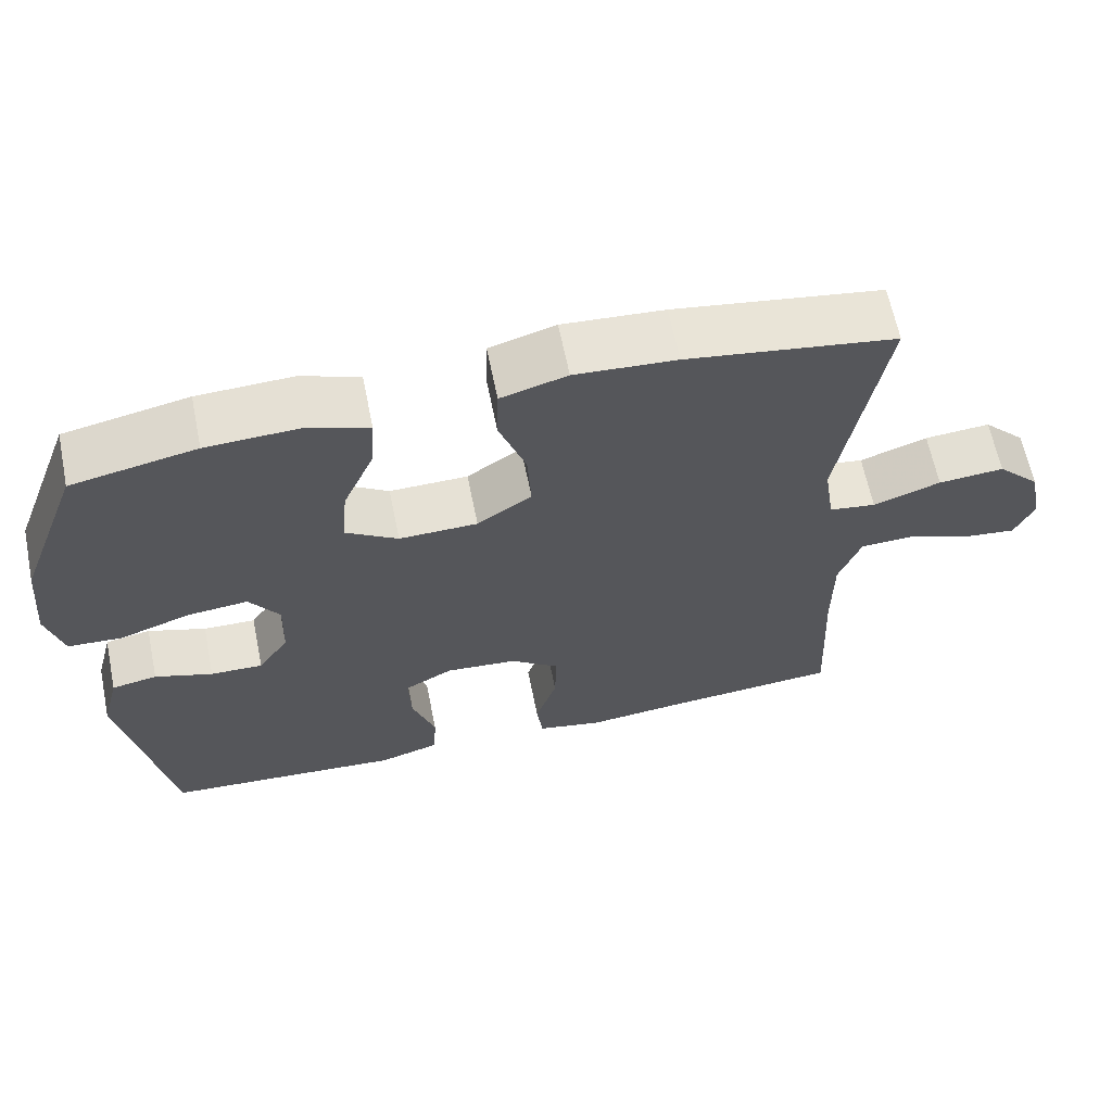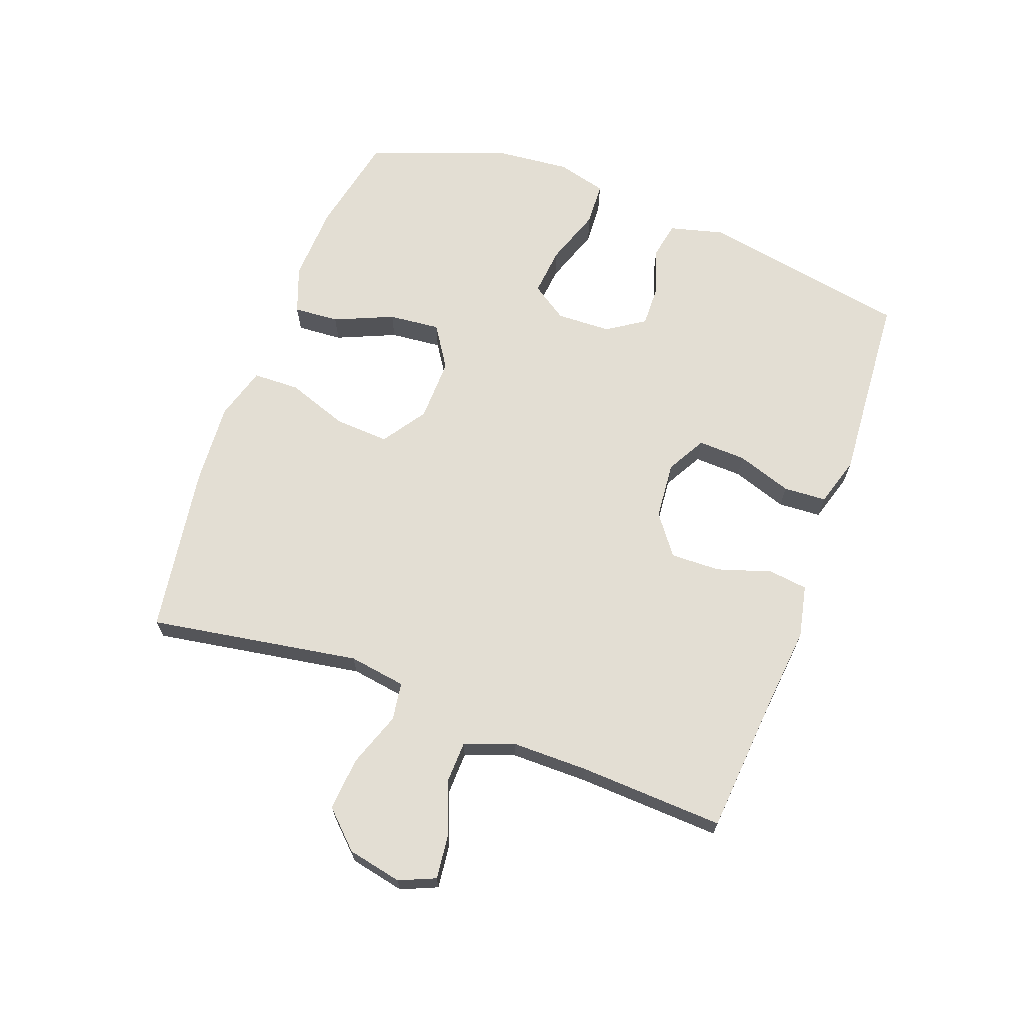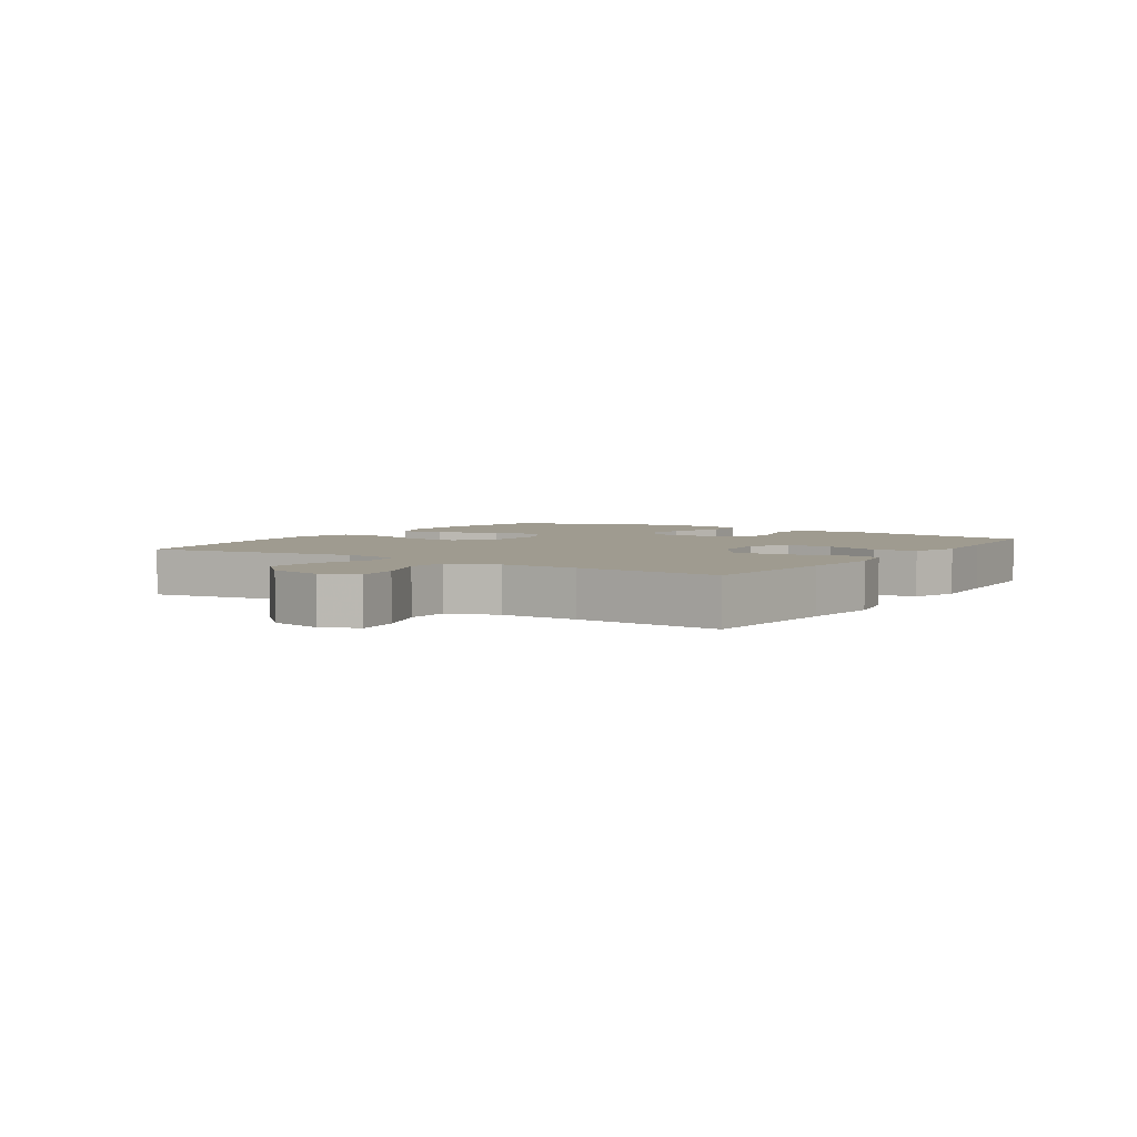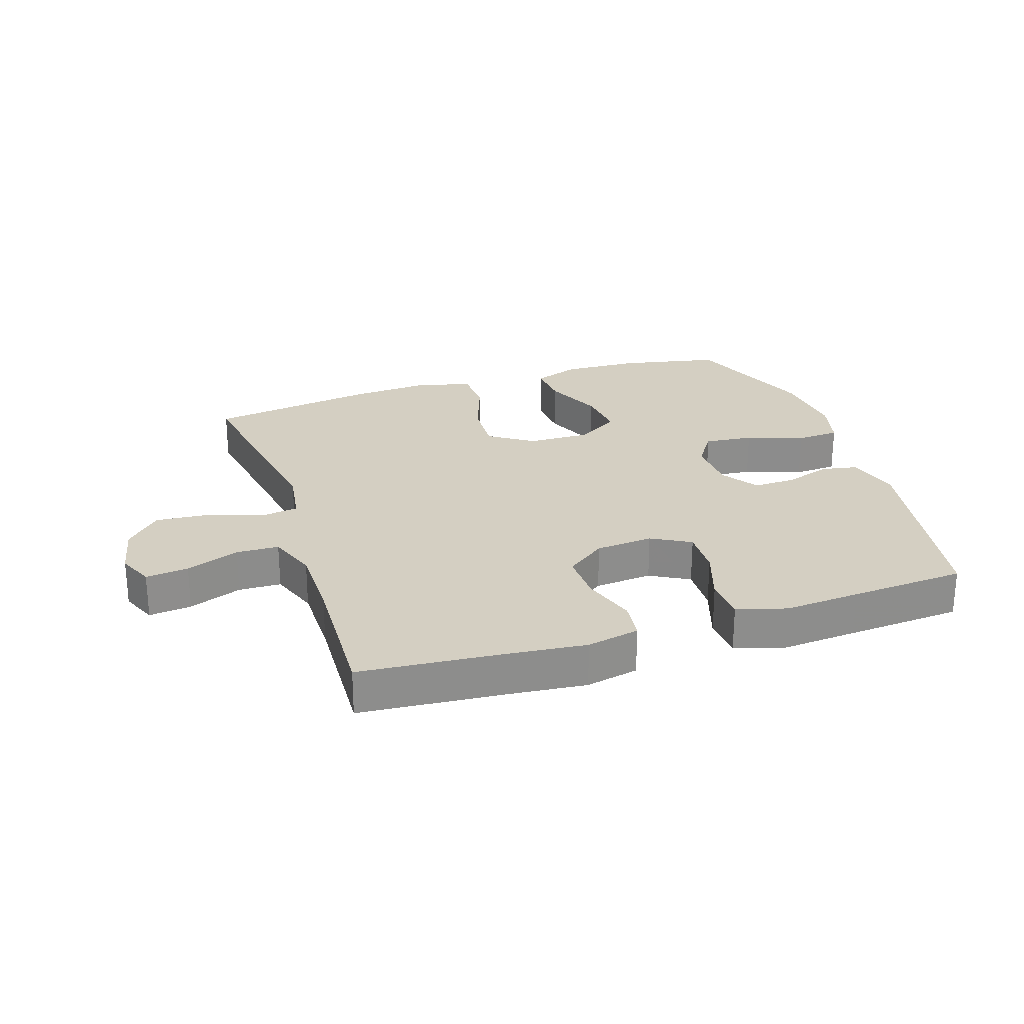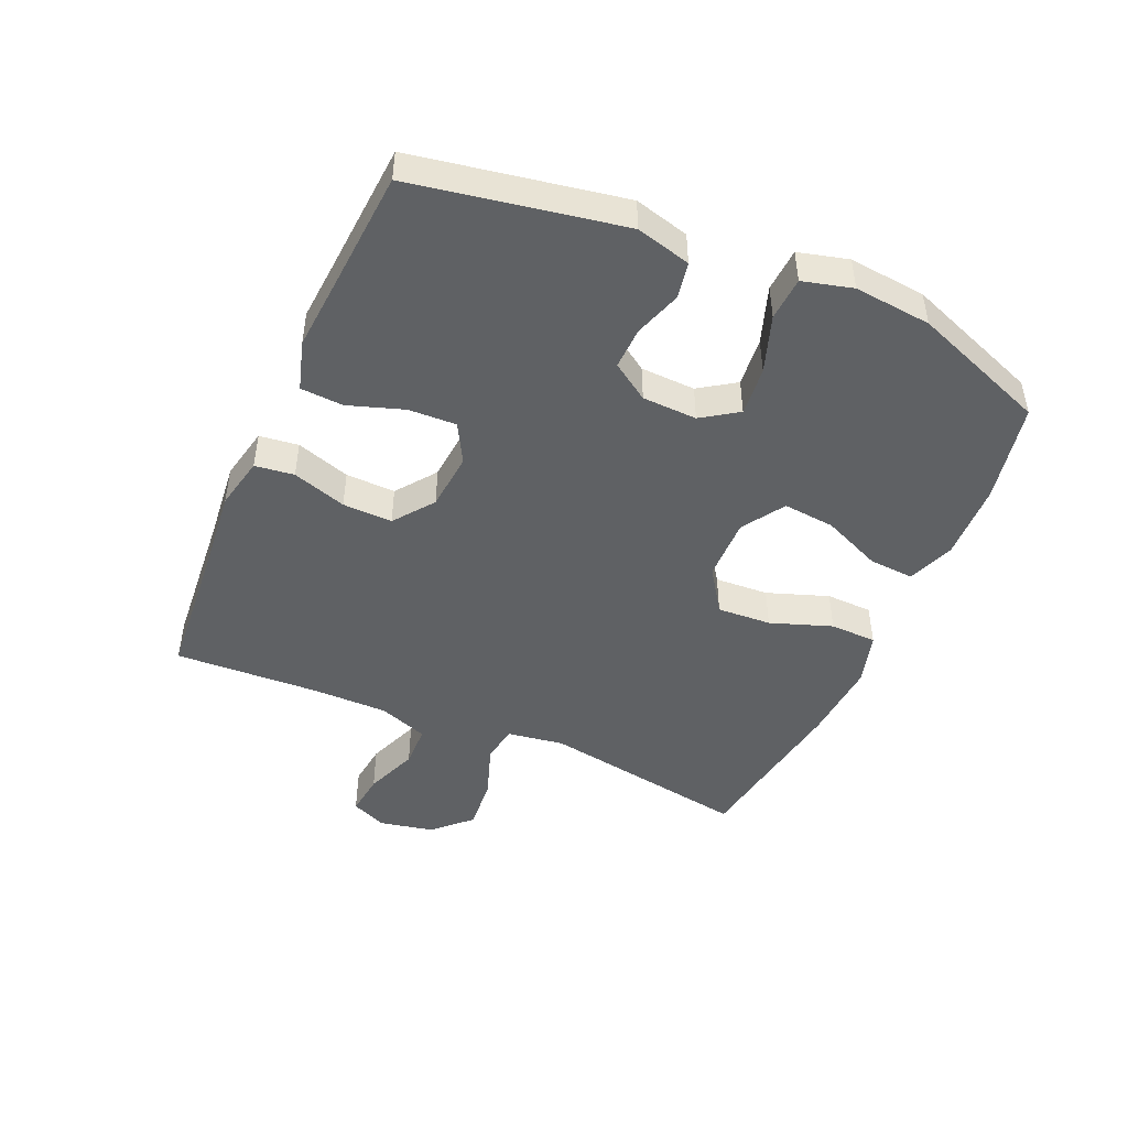
<metadata>
{"format":"obj","ext":"obj","renderer":"f3d","projection":"perspective","resolution":1024,"background":"white","views":[{"elev":63.8,"azim":-11.5,"up":"+Z"},{"elev":67.2,"azim":110.3,"up":"+Y"},{"elev":4.0,"azim":123.4,"up":"+Y"},{"elev":25.7,"azim":161.8,"up":"+Y"},{"elev":-46.7,"azim":-113.7,"up":"+Y"}]}
</metadata>
<code>
v 0.5 0.07 0.5
v 0.444 0.07 0.162
v 0.458 0.07 0.07
v 0.519 0.07 0.061
v 0.607 0.07 0.092
v 0.693 0.07 0.099
v 0.749 0.07 0.041
v 0.767 0.07 -0.046
v 0.742 0.07 -0.104
v 0.673 0.07 -0.096
v 0.587 0.07 -0.063
v 0.518 0.07 -0.065
v 0.489 0.07 -0.145
v 0.489 0.07 -0.268
v 0.5 0.07 -0.5
v 0.27 0.07 -0.519
v 0.143 0.07 -0.532
v 0.058 0.07 -0.514
v 0.05 0.07 -0.451
v 0.078 0.07 -0.364
v 0.08 0.07 -0.284
v 0.016 0.07 -0.236
v -0.077 0.07 -0.228
v -0.14 0.07 -0.263
v -0.137 0.07 -0.34
v -0.107 0.07 -0.429
v -0.111 0.07 -0.498
v -0.191 0.07 -0.522
v -0.313 0.07 -0.513
v -0.5 0.07 -0.5
v -0.561 0.07 -0.164
v -0.538 0.07 -0.076
v -0.479 0.07 -0.065
v -0.404 0.07 -0.09
v -0.336 0.07 -0.092
v -0.296 0.07 -0.032
v -0.293 0.07 0.056
v -0.332 0.07 0.114
v -0.411 0.07 0.106
v -0.503 0.07 0.074
v -0.573 0.07 0.078
v -0.594 0.07 0.158
v -0.582 0.07 0.282
v -0.5 0.07 0.5
v -0.339 0.07 0.533
v -0.215 0.07 0.538
v -0.139 0.07 0.51
v -0.144 0.07 0.437
v -0.185 0.07 0.342
v -0.193 0.07 0.259
v -0.125 0.07 0.215
v -0.023 0.07 0.217
v 0.048 0.07 0.265
v 0.043 0.07 0.352
v 0.008 0.07 0.451
v 0.01 0.07 0.526
v 0.096 0.07 0.551
v 0.228 0.07 0.542
v 0.5 0 0.5
v 0.444 0 0.162
v 0.458 0 0.07
v 0.519 0 0.061
v 0.607 0 0.092
v 0.693 0 0.099
v 0.749 0 0.041
v 0.767 0 -0.046
v 0.742 0 -0.104
v 0.673 0 -0.096
v 0.587 0 -0.063
v 0.518 0 -0.065
v 0.489 0 -0.145
v 0.489 0 -0.268
v 0.5 0 -0.5
v 0.27 0 -0.519
v 0.143 0 -0.532
v 0.058 0 -0.514
v 0.05 0 -0.451
v 0.078 0 -0.364
v 0.08 0 -0.284
v 0.016 0 -0.236
v -0.077 0 -0.228
v -0.14 0 -0.263
v -0.137 0 -0.34
v -0.107 0 -0.429
v -0.111 0 -0.498
v -0.191 0 -0.522
v -0.313 0 -0.513
v -0.5 0 -0.5
v -0.561 0 -0.164
v -0.538 0 -0.076
v -0.479 0 -0.065
v -0.404 0 -0.09
v -0.336 0 -0.092
v -0.296 0 -0.032
v -0.293 0 0.056
v -0.332 0 0.114
v -0.411 0 0.106
v -0.503 0 0.074
v -0.573 0 0.078
v -0.594 0 0.158
v -0.582 0 0.282
v -0.5 0 0.5
v -0.339 0 0.533
v -0.215 0 0.538
v -0.139 0 0.51
v -0.144 0 0.437
v -0.185 0 0.342
v -0.193 0 0.259
v -0.125 0 0.215
v -0.023 0 0.217
v 0.048 0 0.265
v 0.043 0 0.352
v 0.008 0 0.451
v 0.01 0 0.526
v 0.096 0 0.551
v 0.228 0 0.542
f 58 1 2
f 57 58 2
f 56 57 2
f 55 56 2
f 54 55 2
f 53 54 2 3
f 52 53 3
f 51 52 3
f 47 48 49
f 46 47 49
f 45 46 49
f 44 45 49
f 43 44 49
f 42 43 49
f 41 42 49
f 40 41 49
f 39 40 49
f 38 39 49 50
f 37 38 50 51
f 32 33 34
f 31 32 34
f 30 31 34
f 29 30 34
f 29 34 35
f 28 29 35
f 27 28 35
f 26 27 35
f 25 26 35
f 24 25 35 36
f 18 19 20
f 17 18 20
f 16 17 20
f 16 20 21
f 15 16 21
f 14 15 21
f 13 14 21 22
f 9 10 11
f 8 9 11
f 7 8 11
f 6 7 11
f 5 6 11
f 4 5 11
f 3 4 11 12
f 37 51 3
f 36 37 3
f 24 36 3
f 23 24 3
f 13 22 23
f 12 13 23
f 3 12 23
f 60 59 116
f 60 116 115
f 60 115 114
f 60 114 113
f 60 113 112
f 61 60 112 111
f 61 111 110
f 61 110 109
f 107 106 105
f 107 105 104
f 107 104 103
f 107 103 102
f 107 102 101
f 107 101 100
f 107 100 99
f 107 99 98
f 107 98 97
f 108 107 97 96
f 109 108 96 95
f 92 91 90
f 92 90 89
f 92 89 88
f 92 88 87
f 93 92 87
f 93 87 86
f 93 86 85
f 93 85 84
f 93 84 83
f 94 93 83 82
f 78 77 76
f 78 76 75
f 78 75 74
f 79 78 74
f 79 74 73
f 79 73 72
f 80 79 72 71
f 69 68 67
f 69 67 66
f 69 66 65
f 69 65 64
f 69 64 63
f 69 63 62
f 70 69 62 61
f 61 109 95
f 61 95 94
f 61 94 82
f 61 82 81
f 81 80 71
f 81 71 70
f 81 70 61
f 1 59 60 2
f 2 60 61 3
f 3 61 62 4
f 4 62 63 5
f 5 63 64 6
f 6 64 65 7
f 7 65 66 8
f 8 66 67 9
f 9 67 68 10
f 10 68 69 11
f 11 69 70 12
f 12 70 71 13
f 13 71 72 14
f 14 72 73 15
f 15 73 74 16
f 16 74 75 17
f 17 75 76 18
f 18 76 77 19
f 19 77 78 20
f 20 78 79 21
f 21 79 80 22
f 22 80 81 23
f 23 81 82 24
f 24 82 83 25
f 25 83 84 26
f 26 84 85 27
f 27 85 86 28
f 28 86 87 29
f 29 87 88 30
f 30 88 89 31
f 31 89 90 32
f 32 90 91 33
f 33 91 92 34
f 34 92 93 35
f 35 93 94 36
f 36 94 95 37
f 37 95 96 38
f 38 96 97 39
f 39 97 98 40
f 40 98 99 41
f 41 99 100 42
f 42 100 101 43
f 43 101 102 44
f 44 102 103 45
f 45 103 104 46
f 46 104 105 47
f 47 105 106 48
f 48 106 107 49
f 49 107 108 50
f 50 108 109 51
f 51 109 110 52
f 52 110 111 53
f 53 111 112 54
f 54 112 113 55
f 55 113 114 56
f 56 114 115 57
f 57 115 116 58
f 58 116 59 1

</code>
